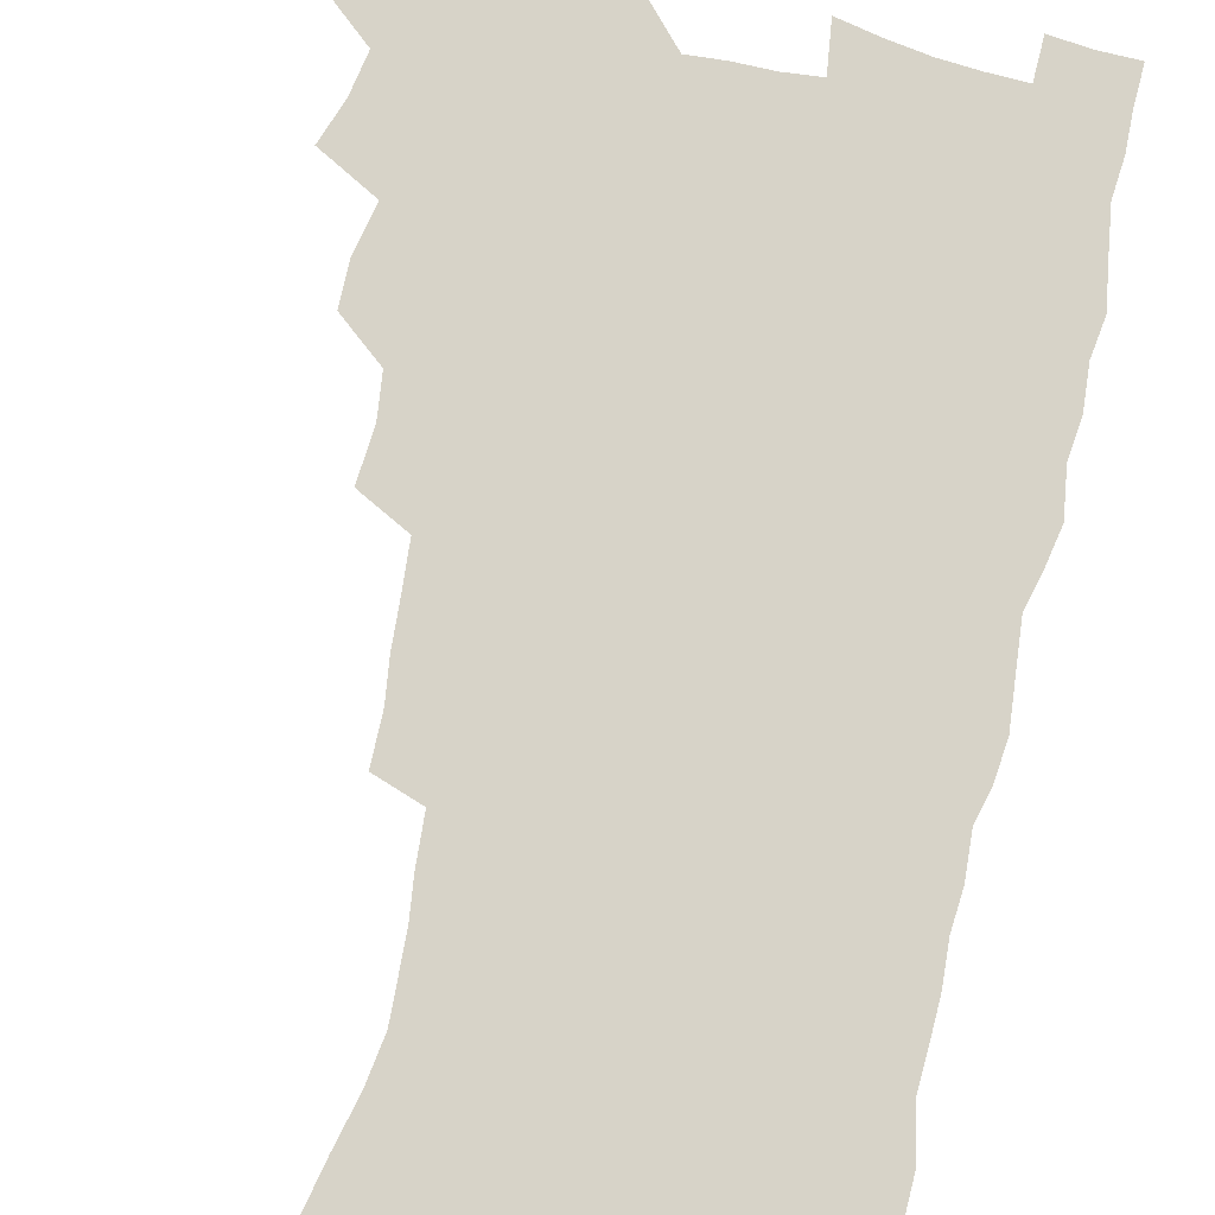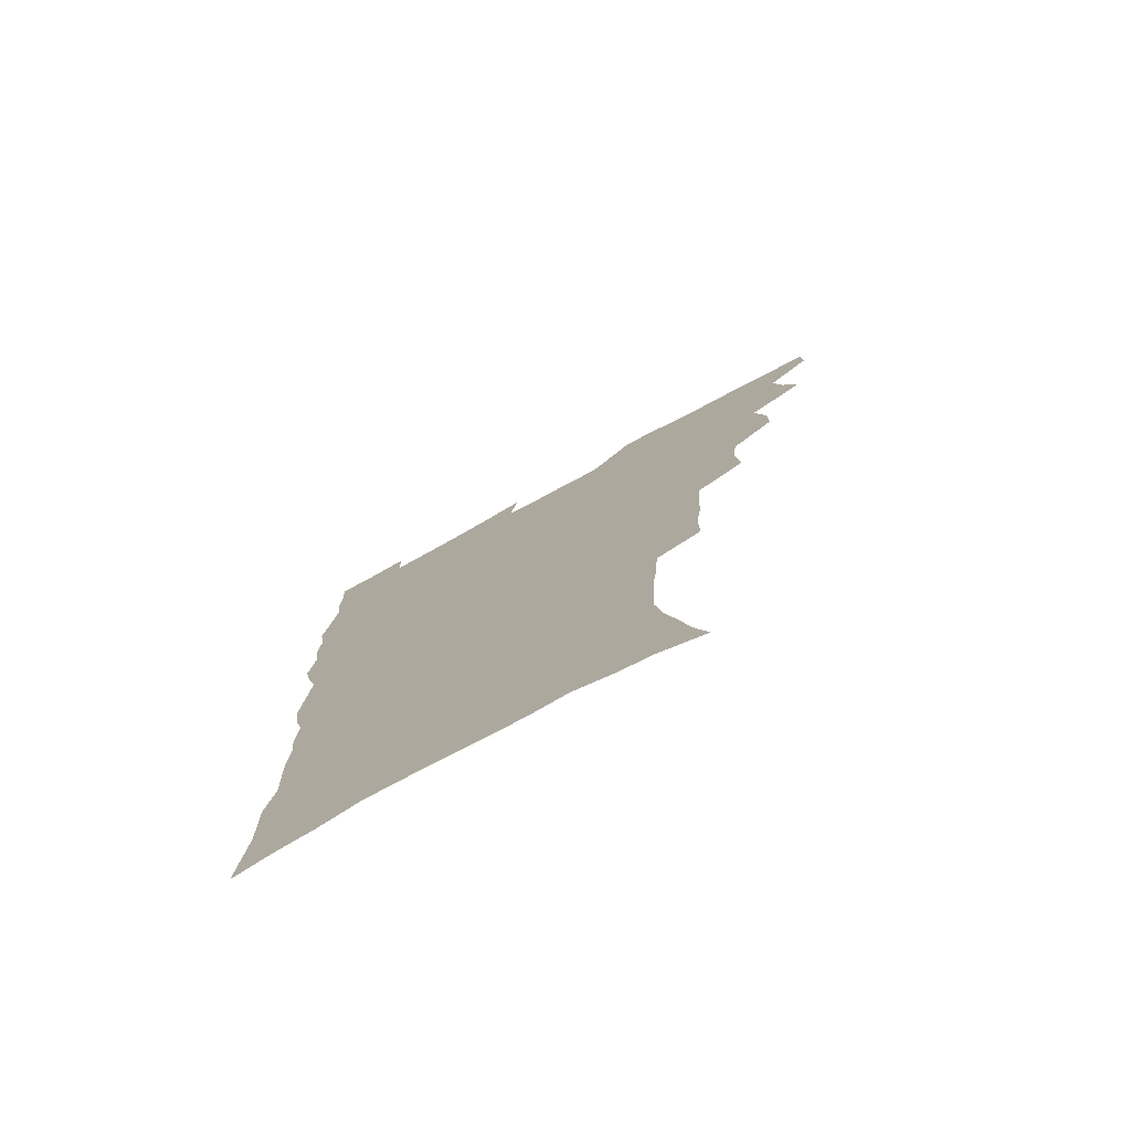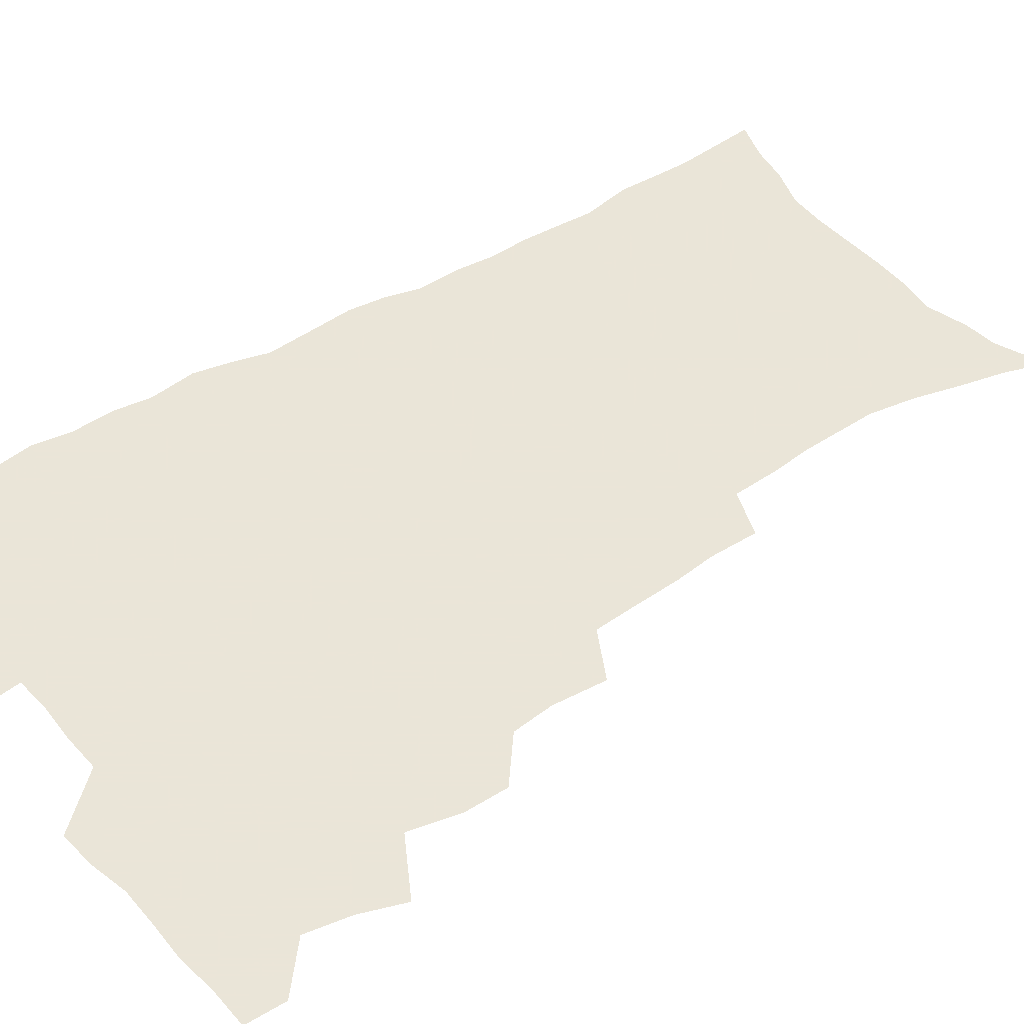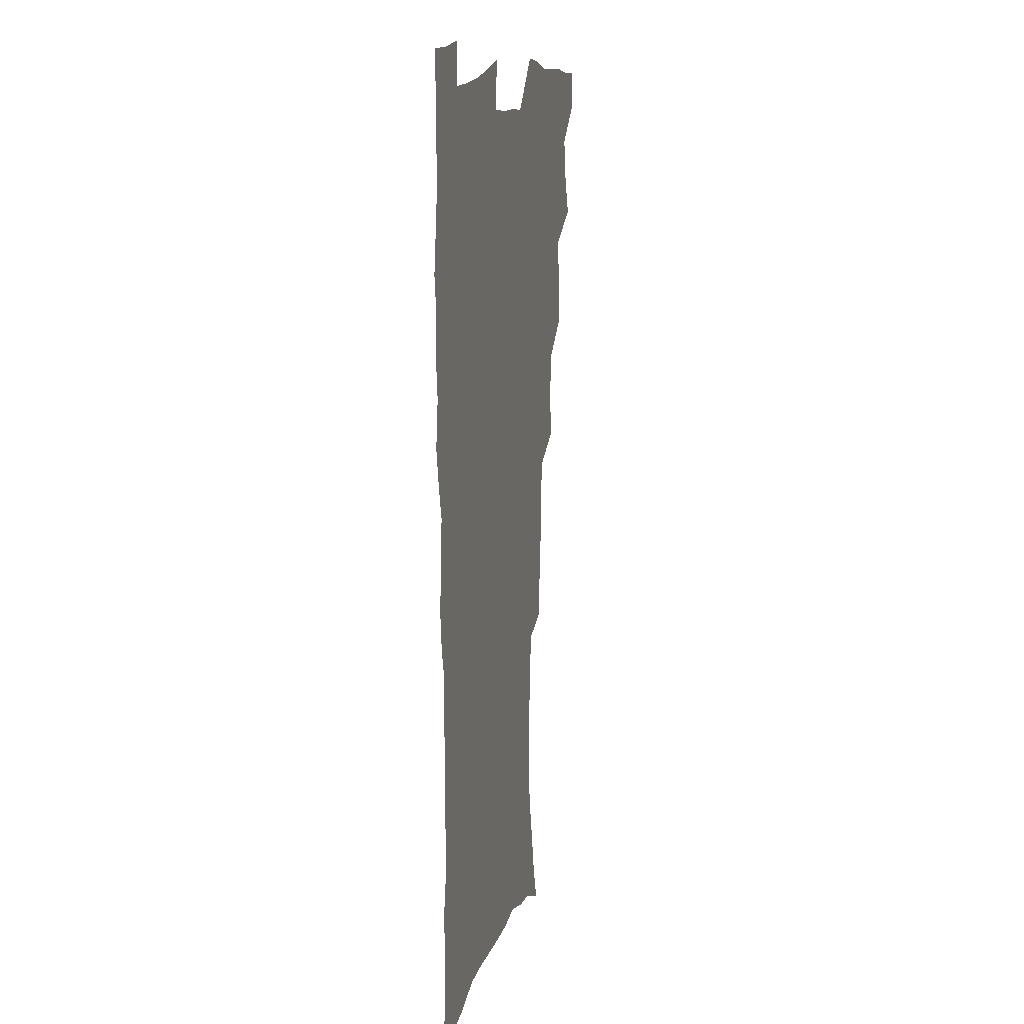
<metadata>
{"format":"obj","ext":"obj","renderer":"f3d","projection":"perspective","resolution":1024,"background":"white","views":[{"elev":77.0,"azim":12.5,"up":"+Z"},{"elev":-77.4,"azim":-151.7,"up":"+Y"},{"elev":45.5,"azim":-125.4,"up":"+Z"},{"elev":13.5,"azim":103.2,"up":"+Y"}]}
</metadata>
<code>
v 480.2 537.6 0
v 480.4 552.5 0
v 488.5 489.8 0
v 494.3 506.2 0
v 497.3 522.6 0
v 497.3 537.6 0
v 495.7 553.2 0
v 506.8 441.9 0
v 506.8 458.4 0
v 510.9 477.3 0
v 514.8 493.9 0
v 512.5 508 0
v 514.1 523.1 0
v 513.2 537.8 0
v 510.4 555.4 0
v 524 391.6 0
v 525.6 411.9 0
v 523.8 427.8 0
v 527.6 447.2 0
v 527.8 463.3 0
v 527.4 478.7 0
v 528.7 494.2 0
v 529.5 509.2 0
v 529.5 523.5 0
v 528.5 537.8 0
v 525.6 555.6 0
v 547.1 312.6 0
v 547.1 331.2 0
v 545.2 346.9 0
v 544.3 364.2 0
v 543.1 381.5 0
v 542.2 398.9 0
v 542.2 416.2 0
v 545.2 435.5 0
v 543.4 449.6 0
v 544.8 465.7 0
v 545.4 481 0
v 544 495.2 0
v 544.6 509.7 0
v 544.1 524.3 0
v 542.7 539 0
v 540.4 556.2 0
v 552.4 175.4 0
v 557.8 191.6 0
v 561.3 207.6 0
v 566.1 226.3 0
v 568.9 243.8 0
v 568.4 258.1 0
v 567.8 273.4 0
v 566.1 288.2 0
v 565.1 306.2 0
v 564.3 323.9 0
v 562.6 339.3 0
v 561.6 355.6 0
v 560.5 371.7 0
v 559.7 388.1 0
v 560 405.4 0
v 559.8 421.7 0
v 559.5 437.1 0
v 561.4 453.8 0
v 560.1 467.5 0
v 560.7 482.3 0
v 561.7 496.5 0
v 559.9 510.8 0
v 558.6 525.5 0
v 557.1 540.9 0
v 554.6 559.7 0
v 571.2 183.4 0
v 572.6 196.8 0
v 579.7 218.9 0
v 581.9 235.8 0
v 582.6 251.7 0
v 582.6 267.3 0
v 581.1 281.1 0
v 579.3 295.3 0
v 579.7 314.8 0
v 578.8 330.9 0
v 577.8 346.2 0
v 577.3 362.3 0
v 575.6 376.7 0
v 575.9 393.9 0
v 574.6 408.1 0
v 575.5 425 0
v 574.9 439.5 0
v 575.4 454.7 0
v 575.4 469.1 0
v 575.7 483.5 0
v 575.1 497.3 0
v 575.4 511 0
v 574 525.4 0
v 572.2 541.2 0
v 568.9 561.3 0
v 584.2 184.9 0
v 591.1 207.1 0
v 594.7 226.4 0
v 594.9 240.8 0
v 596.4 259.4 0
v 595.4 272.7 0
v 594 286.5 0
v 593.8 303.9 0
v 592.6 318.6 0
v 591.2 332.9 0
v 592.3 352 0
v 591.2 365.9 0
v 590.1 380.7 0
v 589.9 396.5 0
v 590.1 411.9 0
v 590.3 427.4 0
v 589.6 441.3 0
v 589.7 455.9 0
v 590.6 470.9 0
v 590.2 484.2 0
v 589.6 497.9 0
v 589.2 511.8 0
v 588 526.5 0
v 587.1 540.9 0
v 600.3 189.7 0
v 604.7 209.9 0
v 606.8 227.8 0
v 607.7 244.4 0
v 607.9 260.2 0
v 607.2 274.5 0
v 606.7 290.6 0
v 606.2 306.3 0
v 605.7 322.8 0
v 605.7 339.8 0
v 604.8 351.9 0
v 604.4 368.4 0
v 604 383.8 0
v 604.4 400.2 0
v 603.8 413.2 0
v 603.9 428.5 0
v 603.7 442.5 0
v 603.6 456.6 0
v 603.9 470.7 0
v 604 484.5 0
v 604.2 498.2 0
v 603.5 512.1 0
v 602.2 527.1 0
v 601.3 541.8 0
v 614.4 188 0
v 618.5 213 0
v 619.7 230.7 0
v 619.9 245.9 0
v 620.1 262.6 0
v 619.6 277 0
v 618.9 291.6 0
v 618.7 309.1 0
v 618.5 326.1 0
v 618.1 340.9 0
v 617.6 354.1 0
v 617.4 369.8 0
v 617.2 384.6 0
v 617.2 399.9 0
v 617 412.9 0
v 617.4 429.5 0
v 617.3 443 0
v 617.6 457.6 0
v 617.7 471.3 0
v 617.7 484.6 0
v 617.8 498.4 0
v 617.9 512 0
v 617.8 525.7 0
v 616.1 541.7 0
v 629.6 188.1 0
v 631.5 212 0
v 632.1 231 0
v 632.3 247.6 0
v 632.2 263.8 0
v 631.9 278.5 0
v 631.6 294.8 0
v 631.1 310 0
v 630.9 325.9 0
v 630.6 340.7 0
v 630.4 355.3 0
v 630.3 370 0
v 630.3 385.8 0
v 630.3 399.8 0
v 630.4 414.3 0
v 630.6 429.8 0
v 630.7 443.2 0
v 631 457.5 0
v 631.2 471.1 0
v 631.3 484.7 0
v 631.6 498.4 0
v 631.7 511.9 0
v 631.6 525.5 0
v 630.3 542.9 0
v 628 562.3 0
v 644.9 189 0
v 644.9 213.2 0
v 644.7 231 0
v 644.7 246 0
v 644.3 263.5 0
v 644.2 279.2 0
v 643.9 294.5 0
v 643.4 311.4 0
v 643.3 326 0
v 643.3 339.9 0
v 643.2 354.4 0
v 643.1 370.6 0
v 643.2 385.3 0
v 643.4 399.7 0
v 643.6 414.2 0
v 643.7 429.2 0
v 644.1 443 0
v 644.4 457.2 0
v 644.8 470.9 0
v 645.2 485.1 0
v 645.5 498.5 0
v 645.5 511.8 0
v 645.6 526 0
v 645.4 541.4 0
v 644.2 558.7 0
v 660 189.8 0
v 658.4 211.6 0
v 657.6 228.9 0
v 657.1 245.6 0
v 658.7 257.5 0
v 656.7 277.5 0
v 656.4 293.2 0
v 656.1 308.8 0
v 655.7 325.1 0
v 655.8 339.8 0
v 655.9 354.3 0
v 656 369.4 0
v 656.3 384.1 0
v 656.8 398.1 0
v 656.9 413.1 0
v 657.5 427.2 0
v 657.7 441.9 0
v 658.5 455.6 0
v 658.5 470.3 0
v 658.8 484.3 0
v 659 498.2 0
v 659.6 512 0
v 659.8 526 0
v 660.3 540.1 0
v 659.9 556 0
v 674.6 189.6 0
v 672.4 208.8 0
v 670.4 228.4 0
v 670.9 242.1 0
v 670.4 257.8 0
v 668.4 278.6 0
v 668.9 291.9 0
v 668.1 309.1 0
v 668 323.9 0
v 668.4 338.1 0
v 669.1 352.1 0
v 668.7 368.2 0
v 669.7 381.9 0
v 670.2 396.3 0
v 671.7 409.7 0
v 671.7 424.7 0
v 671.4 440.3 0
v 672.3 454.4 0
v 672.6 468.9 0
v 672.2 484.1 0
v 672.9 497.6 0
v 673.6 511.4 0
v 674.2 525.7 0
v 674.6 540 0
v 675.1 554.7 0
v 690.4 184.7 0
v 687.1 204.6 0
v 683.6 225.7 0
v 683.9 240.3 0
v 682.7 257.2 0
v 682.9 272.4 0
v 681.6 289.4 0
v 682 303.8 0
v 680.4 321.3 0
v 682.4 333.9 0
v 682.7 348.8 0
v 683.9 362.9 0
v 683.5 378.6 0
v 684.4 393 0
v 685.6 407.2 0
v 685.4 422.9 0
v 686.7 436.9 0
v 686.7 452.3 0
v 687.2 467 0
v 687 482 0
v 687.8 496.2 0
v 688 510.7 0
v 688.7 525 0
v 689.2 539.2 0
v 689.8 554.1 0
v 690.3 570.4 0
v 704.7 182.5 0
v 701.8 200.8 0
v 700.7 217.2 0
v 699.4 233.7 0
v 696.8 252.1 0
v 696.9 267.1 0
v 696.6 282.5 0
v 696 298.5 0
v 696.9 312.8 0
v 697.2 327.8 0
v 697.9 342.5 0
v 700 356.1 0
v 700 372 0
v 699.8 387.9 0
v 700.6 403 0
v 700.6 418.9 0
v 700.7 434.3 0
v 703.2 448.2 0
v 703.3 463.6 0
v 701.5 480.2 0
v 703.6 494 0
v 703.5 509.2 0
v 703.2 524.3 0
v 703.5 538.5 0
v 704.9 553.6 0
v 705.7 568.6 0
v 720 177.7 0
v 718.5 193.7 0
v 717 209.8 0
v 717.2 224.1 0
v 717.7 238.7 0
v 714 257.8 0
v 714.7 271.8 0
v 715.2 286.5 0
v 714.4 302.8 0
v 715.7 317.2 0
v 714.8 333.9 0
v 718.2 346.8 0
v 719.8 361.5 0
v 718.3 379.2 0
v 716.8 397 0
v 720.5 410.7 0
v 723.4 425.1 0
v 721 443 0
v 722.8 457.7 0
v 721.8 474.3 0
v 723.9 488.9 0
v 721.3 506.1 0
v 719 523.3 0
v 720.4 538.2 0
v 720.1 553.2 0
v 720.8 568.2 0
f 5 6 1
f 1 6 2
f 6 7 2
f 10 11 3
f 3 11 4
f 11 12 4
f 4 12 5
f 12 13 5
f 5 13 6
f 13 14 6
f 6 14 7
f 14 15 7
f 18 19 8
f 8 19 9
f 19 20 9
f 9 20 10
f 20 21 10
f 10 21 11
f 21 22 11
f 11 22 12
f 22 23 12
f 12 23 13
f 23 24 13
f 13 24 14
f 24 25 14
f 14 25 15
f 25 26 15
f 31 32 16
f 16 32 17
f 32 33 17
f 17 33 18
f 33 34 18
f 18 34 19
f 34 35 19
f 19 35 20
f 35 36 20
f 20 36 21
f 36 37 21
f 21 37 22
f 37 38 22
f 22 38 23
f 38 39 23
f 23 39 24
f 39 40 24
f 24 40 25
f 40 41 25
f 25 41 26
f 41 42 26
f 51 52 27
f 27 52 28
f 52 53 28
f 28 53 29
f 53 54 29
f 29 54 30
f 54 55 30
f 30 55 31
f 55 56 31
f 31 56 32
f 56 57 32
f 32 57 33
f 57 58 33
f 33 58 34
f 58 59 34
f 34 59 35
f 59 60 35
f 35 60 36
f 60 61 36
f 36 61 37
f 61 62 37
f 37 62 38
f 62 63 38
f 38 63 39
f 63 64 39
f 39 64 40
f 64 65 40
f 40 65 41
f 65 66 41
f 41 66 42
f 66 67 42
f 43 68 44
f 68 69 44
f 44 69 45
f 69 70 45
f 45 70 46
f 70 71 46
f 46 71 47
f 71 72 47
f 47 72 48
f 72 73 48
f 48 73 49
f 73 74 49
f 49 74 50
f 74 75 50
f 50 75 51
f 75 76 51
f 51 76 52
f 76 77 52
f 52 77 53
f 77 78 53
f 53 78 54
f 78 79 54
f 54 79 55
f 79 80 55
f 55 80 56
f 80 81 56
f 56 81 57
f 81 82 57
f 57 82 58
f 82 83 58
f 58 83 59
f 83 84 59
f 59 84 60
f 84 85 60
f 60 85 61
f 85 86 61
f 61 86 62
f 86 87 62
f 62 87 63
f 87 88 63
f 63 88 64
f 88 89 64
f 64 89 65
f 89 90 65
f 65 90 66
f 90 91 66
f 66 91 67
f 91 92 67
f 68 93 69
f 93 94 69
f 69 94 70
f 94 95 70
f 70 95 71
f 95 96 71
f 71 96 72
f 96 97 72
f 72 97 73
f 97 98 73
f 73 98 74
f 98 99 74
f 74 99 75
f 99 100 75
f 75 100 76
f 100 101 76
f 76 101 77
f 101 102 77
f 77 102 78
f 102 103 78
f 78 103 79
f 103 104 79
f 79 104 80
f 104 105 80
f 80 105 81
f 105 106 81
f 81 106 82
f 106 107 82
f 82 107 83
f 107 108 83
f 83 108 84
f 108 109 84
f 84 109 85
f 109 110 85
f 85 110 86
f 110 111 86
f 86 111 87
f 111 112 87
f 87 112 88
f 112 113 88
f 88 113 89
f 113 114 89
f 89 114 90
f 114 115 90
f 90 115 91
f 115 116 91
f 91 116 92
f 93 117 94
f 117 118 94
f 94 118 95
f 118 119 95
f 95 119 96
f 119 120 96
f 96 120 97
f 120 121 97
f 97 121 98
f 121 122 98
f 98 122 99
f 122 123 99
f 99 123 100
f 123 124 100
f 100 124 101
f 124 125 101
f 101 125 102
f 125 126 102
f 102 126 103
f 126 127 103
f 103 127 104
f 127 128 104
f 104 128 105
f 128 129 105
f 105 129 106
f 129 130 106
f 106 130 107
f 130 131 107
f 107 131 108
f 131 132 108
f 108 132 109
f 132 133 109
f 109 133 110
f 133 134 110
f 110 134 111
f 134 135 111
f 111 135 112
f 135 136 112
f 112 136 113
f 136 137 113
f 113 137 114
f 137 138 114
f 114 138 115
f 138 139 115
f 115 139 116
f 139 140 116
f 117 141 118
f 141 142 118
f 118 142 119
f 142 143 119
f 119 143 120
f 143 144 120
f 120 144 121
f 144 145 121
f 121 145 122
f 145 146 122
f 122 146 123
f 146 147 123
f 123 147 124
f 147 148 124
f 124 148 125
f 148 149 125
f 125 149 126
f 149 150 126
f 126 150 127
f 150 151 127
f 127 151 128
f 151 152 128
f 128 152 129
f 152 153 129
f 129 153 130
f 153 154 130
f 130 154 131
f 154 155 131
f 131 155 132
f 155 156 132
f 132 156 133
f 156 157 133
f 133 157 134
f 157 158 134
f 134 158 135
f 158 159 135
f 135 159 136
f 159 160 136
f 136 160 137
f 160 161 137
f 137 161 138
f 161 162 138
f 138 162 139
f 162 163 139
f 139 163 140
f 163 164 140
f 141 165 142
f 165 166 142
f 142 166 143
f 166 167 143
f 143 167 144
f 167 168 144
f 144 168 145
f 168 169 145
f 145 169 146
f 169 170 146
f 146 170 147
f 170 171 147
f 147 171 148
f 171 172 148
f 148 172 149
f 172 173 149
f 149 173 150
f 173 174 150
f 150 174 151
f 174 175 151
f 151 175 152
f 175 176 152
f 152 176 153
f 176 177 153
f 153 177 154
f 177 178 154
f 154 178 155
f 178 179 155
f 155 179 156
f 179 180 156
f 156 180 157
f 180 181 157
f 157 181 158
f 181 182 158
f 158 182 159
f 182 183 159
f 159 183 160
f 183 184 160
f 160 184 161
f 184 185 161
f 161 185 162
f 185 186 162
f 162 186 163
f 186 187 163
f 163 187 164
f 187 188 164
f 165 190 166
f 190 191 166
f 166 191 167
f 191 192 167
f 167 192 168
f 192 193 168
f 168 193 169
f 193 194 169
f 169 194 170
f 194 195 170
f 170 195 171
f 195 196 171
f 171 196 172
f 196 197 172
f 172 197 173
f 197 198 173
f 173 198 174
f 198 199 174
f 174 199 175
f 199 200 175
f 175 200 176
f 200 201 176
f 176 201 177
f 201 202 177
f 177 202 178
f 202 203 178
f 178 203 179
f 203 204 179
f 179 204 180
f 204 205 180
f 180 205 181
f 205 206 181
f 181 206 182
f 206 207 182
f 182 207 183
f 207 208 183
f 183 208 184
f 208 209 184
f 184 209 185
f 209 210 185
f 185 210 186
f 210 211 186
f 186 211 187
f 211 212 187
f 187 212 188
f 212 213 188
f 188 213 189
f 213 214 189
f 190 215 191
f 215 216 191
f 191 216 192
f 216 217 192
f 192 217 193
f 217 218 193
f 193 218 194
f 218 219 194
f 194 219 195
f 219 220 195
f 195 220 196
f 220 221 196
f 196 221 197
f 221 222 197
f 197 222 198
f 222 223 198
f 198 223 199
f 223 224 199
f 199 224 200
f 224 225 200
f 200 225 201
f 225 226 201
f 201 226 202
f 226 227 202
f 202 227 203
f 227 228 203
f 203 228 204
f 228 229 204
f 204 229 205
f 229 230 205
f 205 230 206
f 230 231 206
f 206 231 207
f 231 232 207
f 207 232 208
f 232 233 208
f 208 233 209
f 233 234 209
f 209 234 210
f 234 235 210
f 210 235 211
f 235 236 211
f 211 236 212
f 236 237 212
f 212 237 213
f 237 238 213
f 213 238 214
f 238 239 214
f 215 240 216
f 240 241 216
f 216 241 217
f 241 242 217
f 217 242 218
f 242 243 218
f 218 243 219
f 243 244 219
f 219 244 220
f 244 245 220
f 220 245 221
f 245 246 221
f 221 246 222
f 246 247 222
f 222 247 223
f 247 248 223
f 223 248 224
f 248 249 224
f 224 249 225
f 249 250 225
f 225 250 226
f 250 251 226
f 226 251 227
f 251 252 227
f 227 252 228
f 252 253 228
f 228 253 229
f 253 254 229
f 229 254 230
f 254 255 230
f 230 255 231
f 255 256 231
f 231 256 232
f 256 257 232
f 232 257 233
f 257 258 233
f 233 258 234
f 258 259 234
f 234 259 235
f 259 260 235
f 235 260 236
f 260 261 236
f 236 261 237
f 261 262 237
f 237 262 238
f 262 263 238
f 238 263 239
f 263 264 239
f 240 265 241
f 265 266 241
f 241 266 242
f 266 267 242
f 242 267 243
f 267 268 243
f 243 268 244
f 268 269 244
f 244 269 245
f 269 270 245
f 245 270 246
f 270 271 246
f 246 271 247
f 271 272 247
f 247 272 248
f 272 273 248
f 248 273 249
f 273 274 249
f 249 274 250
f 274 275 250
f 250 275 251
f 275 276 251
f 251 276 252
f 276 277 252
f 252 277 253
f 277 278 253
f 253 278 254
f 278 279 254
f 254 279 255
f 279 280 255
f 255 280 256
f 280 281 256
f 256 281 257
f 281 282 257
f 257 282 258
f 282 283 258
f 258 283 259
f 283 284 259
f 259 284 260
f 284 285 260
f 260 285 261
f 285 286 261
f 261 286 262
f 286 287 262
f 262 287 263
f 287 288 263
f 263 288 264
f 288 289 264
f 265 291 266
f 291 292 266
f 266 292 267
f 292 293 267
f 267 293 268
f 293 294 268
f 268 294 269
f 294 295 269
f 269 295 270
f 295 296 270
f 270 296 271
f 296 297 271
f 271 297 272
f 297 298 272
f 272 298 273
f 298 299 273
f 273 299 274
f 299 300 274
f 274 300 275
f 300 301 275
f 275 301 276
f 301 302 276
f 276 302 277
f 302 303 277
f 277 303 278
f 303 304 278
f 278 304 279
f 304 305 279
f 279 305 280
f 305 306 280
f 280 306 281
f 306 307 281
f 281 307 282
f 307 308 282
f 282 308 283
f 308 309 283
f 283 309 284
f 309 310 284
f 284 310 285
f 310 311 285
f 285 311 286
f 311 312 286
f 286 312 287
f 312 313 287
f 287 313 288
f 313 314 288
f 288 314 289
f 314 315 289
f 289 315 290
f 315 316 290
f 291 317 292
f 317 318 292
f 292 318 293
f 318 319 293
f 293 319 294
f 319 320 294
f 294 320 295
f 320 321 295
f 295 321 296
f 321 322 296
f 296 322 297
f 322 323 297
f 297 323 298
f 323 324 298
f 298 324 299
f 324 325 299
f 299 325 300
f 325 326 300
f 300 326 301
f 326 327 301
f 301 327 302
f 327 328 302
f 302 328 303
f 328 329 303
f 303 329 304
f 329 330 304
f 304 330 305
f 330 331 305
f 305 331 306
f 331 332 306
f 306 332 307
f 332 333 307
f 307 333 308
f 333 334 308
f 308 334 309
f 334 335 309
f 309 335 310
f 335 336 310
f 310 336 311
f 336 337 311
f 311 337 312
f 337 338 312
f 312 338 313
f 338 339 313
f 313 339 314
f 339 340 314
f 314 340 315
f 340 341 315
f 315 341 316
f 341 342 316

</code>
